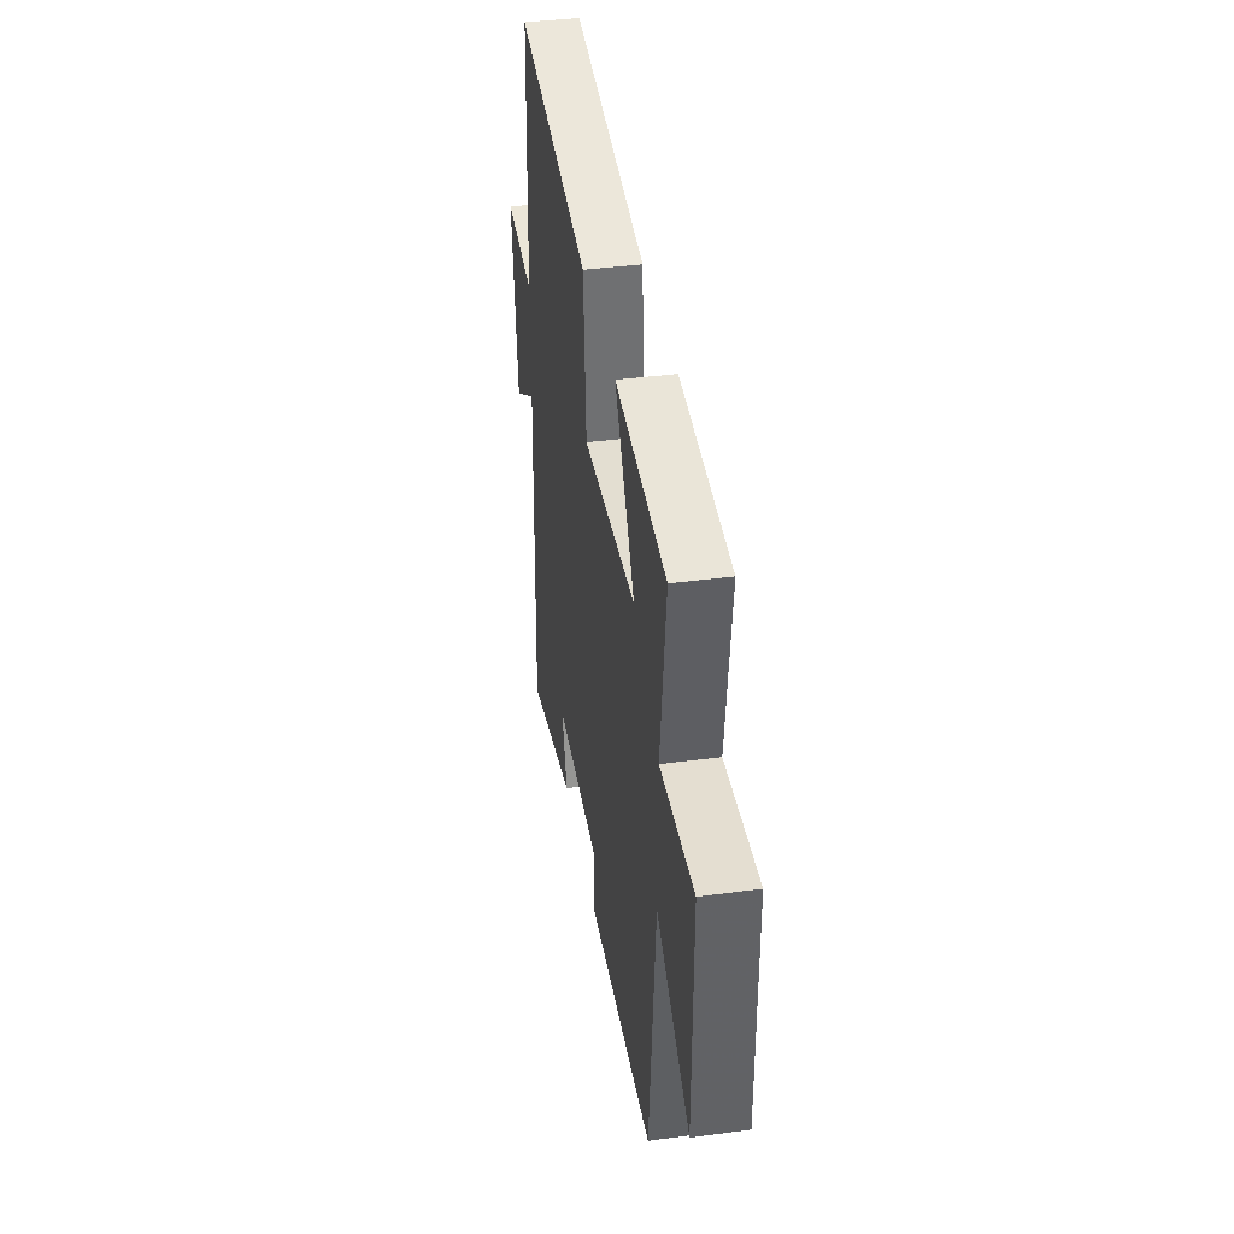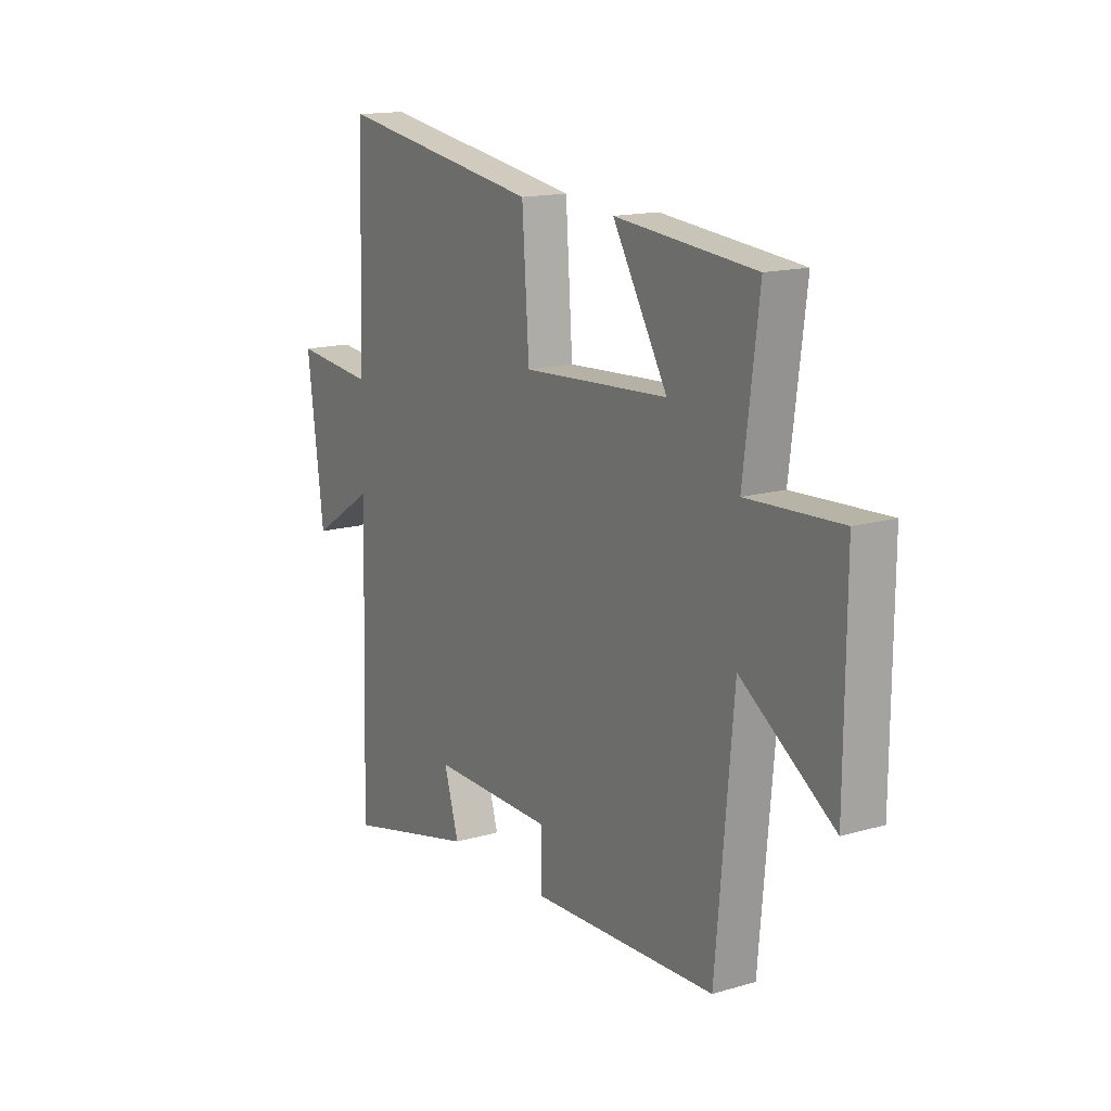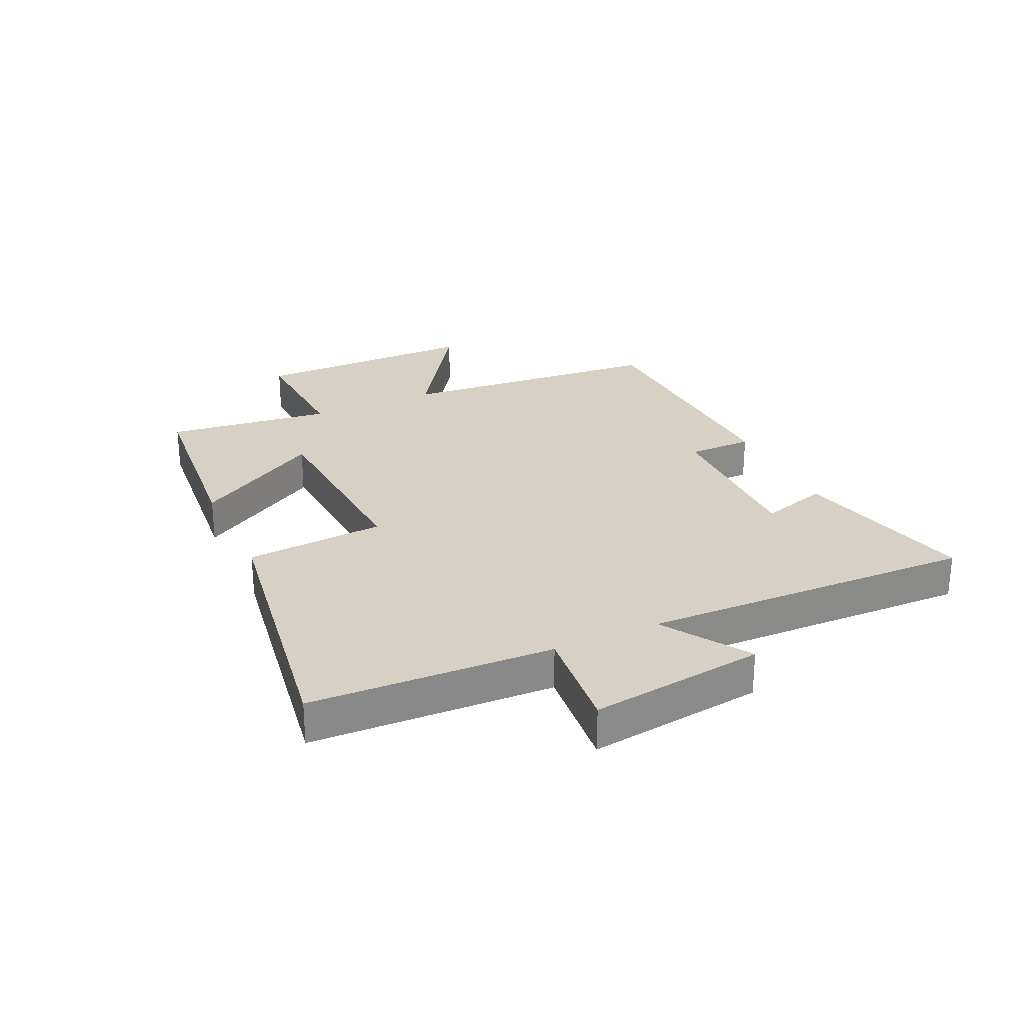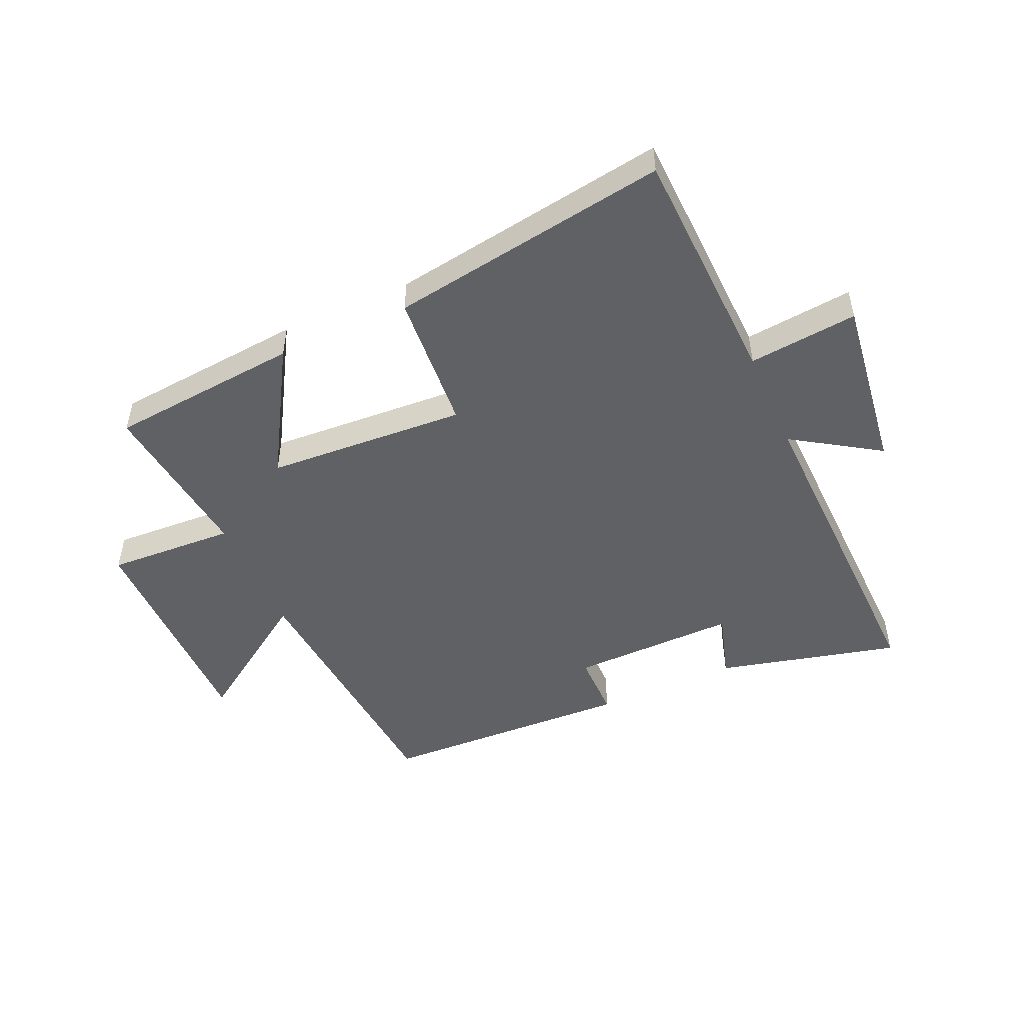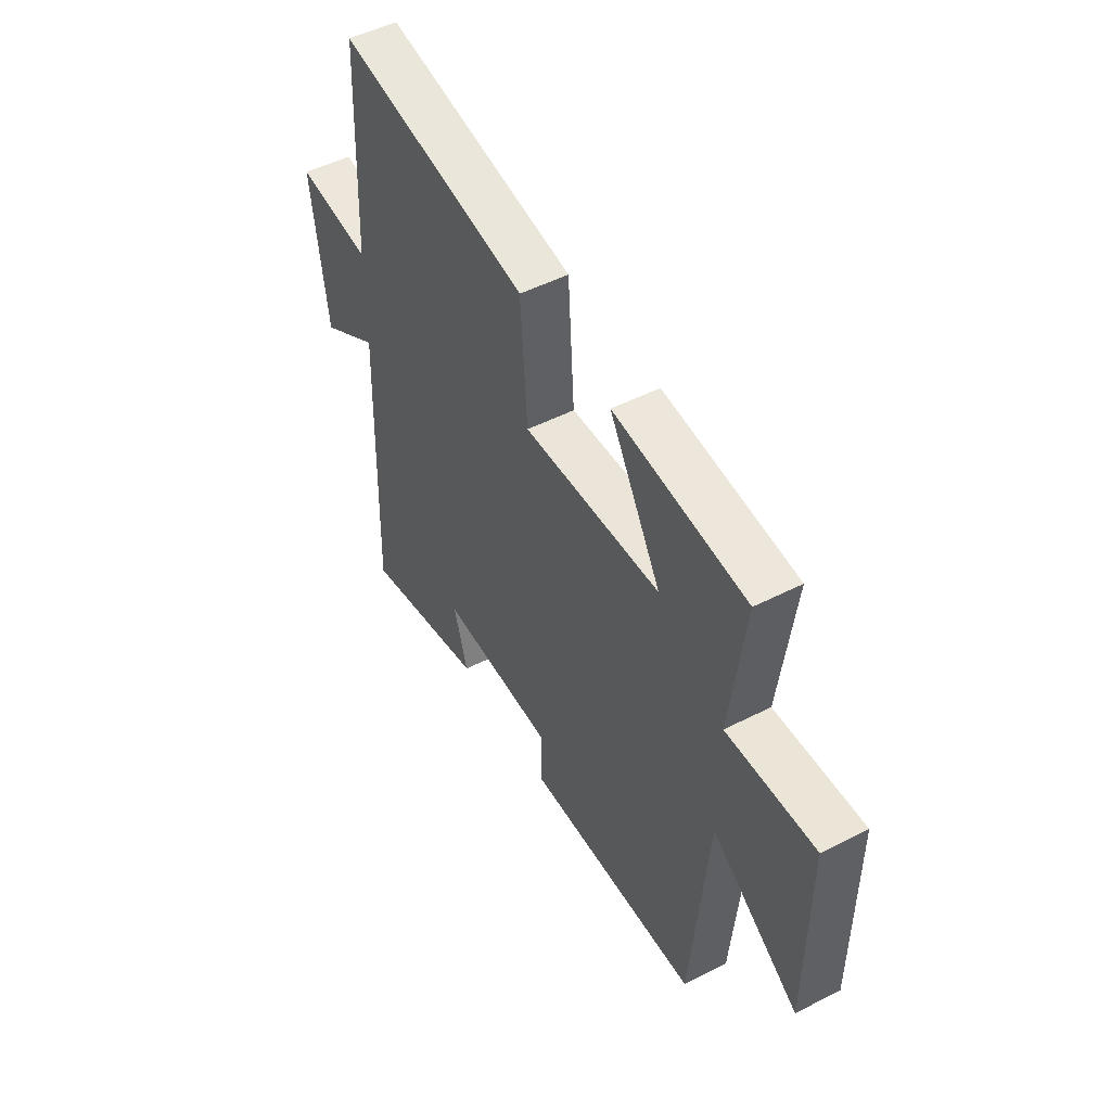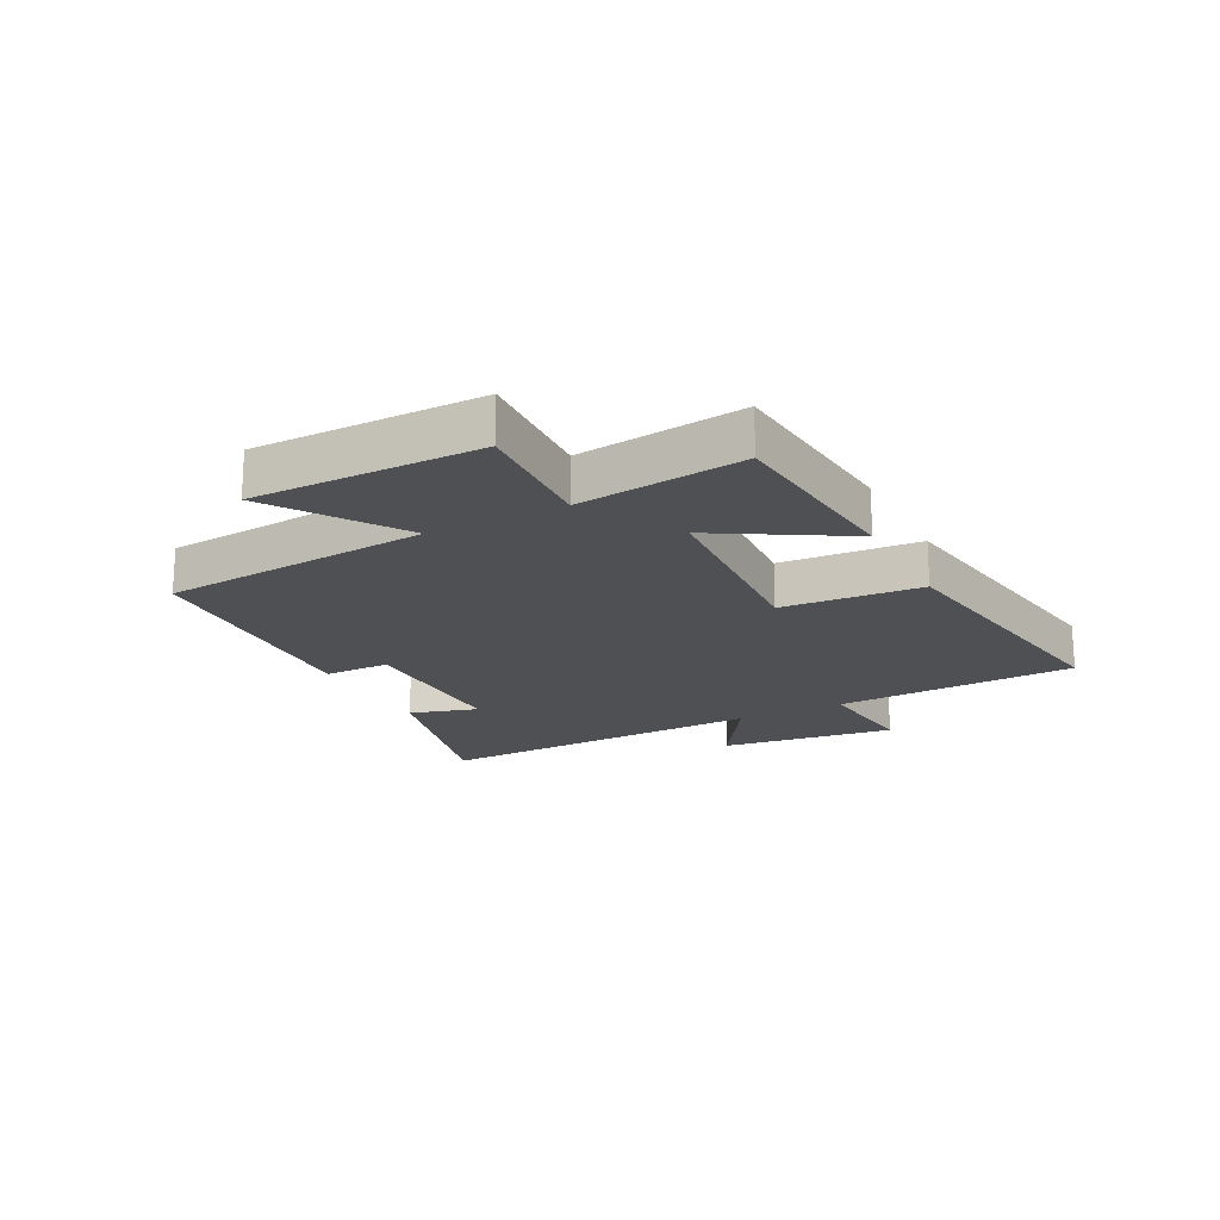
<metadata>
{"format":"obj","ext":"obj","renderer":"f3d","projection":"perspective","resolution":1024,"background":"white","views":[{"elev":39.5,"azim":-99.5,"up":"+Z"},{"elev":15.3,"azim":-121.7,"up":"+Z"},{"elev":27.0,"azim":65.0,"up":"+Y"},{"elev":-49.6,"azim":23.9,"up":"+Y"},{"elev":50.1,"azim":-119.3,"up":"+Z"},{"elev":-19.1,"azim":-62.7,"up":"+Y"}]}
</metadata>
<code>
v -0.535 0.07 0.47
v -0.213 0.07 0.5
v -0.339 0.07 0.286
v -0.003 0.07 0.266
v 0.013 0.07 0.5
v 0.483 0.07 0.574
v 0.5 0.07 0.167
v 0.683 0.07 0.186
v 0.645 0.07 -0.108
v 0.5 0.07 -0.015
v 0.517 0.07 -0.575
v 0.212 0.07 -0.5
v 0.246 0.07 -0.386
v -0.034 0.07 -0.39
v -0.034 0.07 -0.5
v -0.46 0.07 -0.483
v -0.5 0.07 -0.033
v -0.713 0.07 -0.178
v -0.715 0.07 0.202
v -0.5 0.07 0.191
v -0.535 0 0.47
v -0.213 0 0.5
v -0.339 0 0.286
v -0.003 0 0.266
v 0.013 0 0.5
v 0.483 0 0.574
v 0.5 0 0.167
v 0.683 0 0.186
v 0.645 0 -0.108
v 0.5 0 -0.015
v 0.517 0 -0.575
v 0.212 0 -0.5
v 0.246 0 -0.386
v -0.034 0 -0.39
v -0.034 0 -0.5
v -0.46 0 -0.483
v -0.5 0 -0.033
v -0.713 0 -0.178
v -0.715 0 0.202
v -0.5 0 0.191
f 17 18 19 20
f 15 16 17 20
f 14 15 20 1
f 13 14 1
f 10 11 12 13
f 7 8 9 10
f 4 5 6 7
f 3 4 7 10
f 1 2 3
f 13 1 3
f 3 10 13
f 40 39 38 37
f 40 37 36 35
f 21 40 35 34
f 21 34 33
f 33 32 31 30
f 30 29 28 27
f 27 26 25 24
f 30 27 24 23
f 23 22 21
f 23 21 33
f 33 30 23
f 1 21 22 2
f 2 22 23 3
f 3 23 24 4
f 4 24 25 5
f 5 25 26 6
f 6 26 27 7
f 7 27 28 8
f 8 28 29 9
f 9 29 30 10
f 10 30 31 11
f 11 31 32 12
f 12 32 33 13
f 13 33 34 14
f 14 34 35 15
f 15 35 36 16
f 16 36 37 17
f 17 37 38 18
f 18 38 39 19
f 19 39 40 20
f 20 40 21 1

</code>
